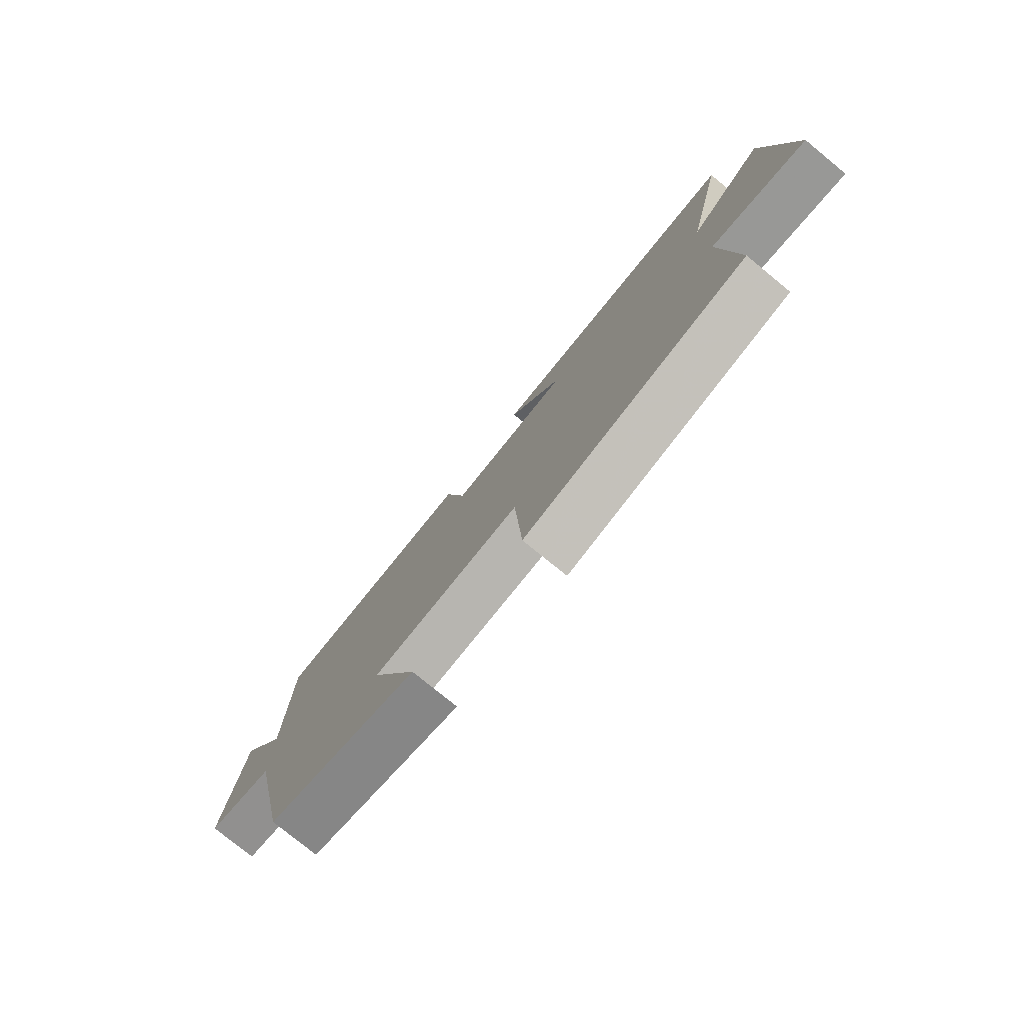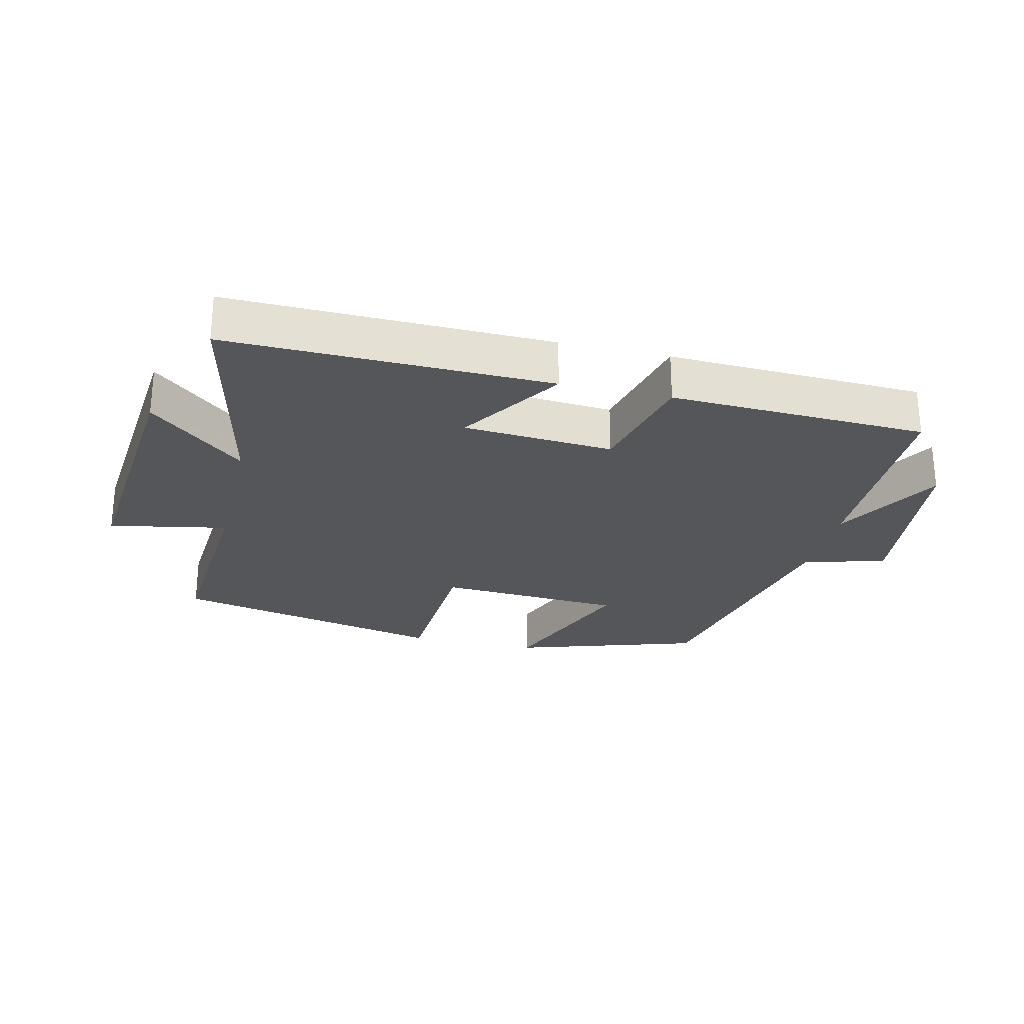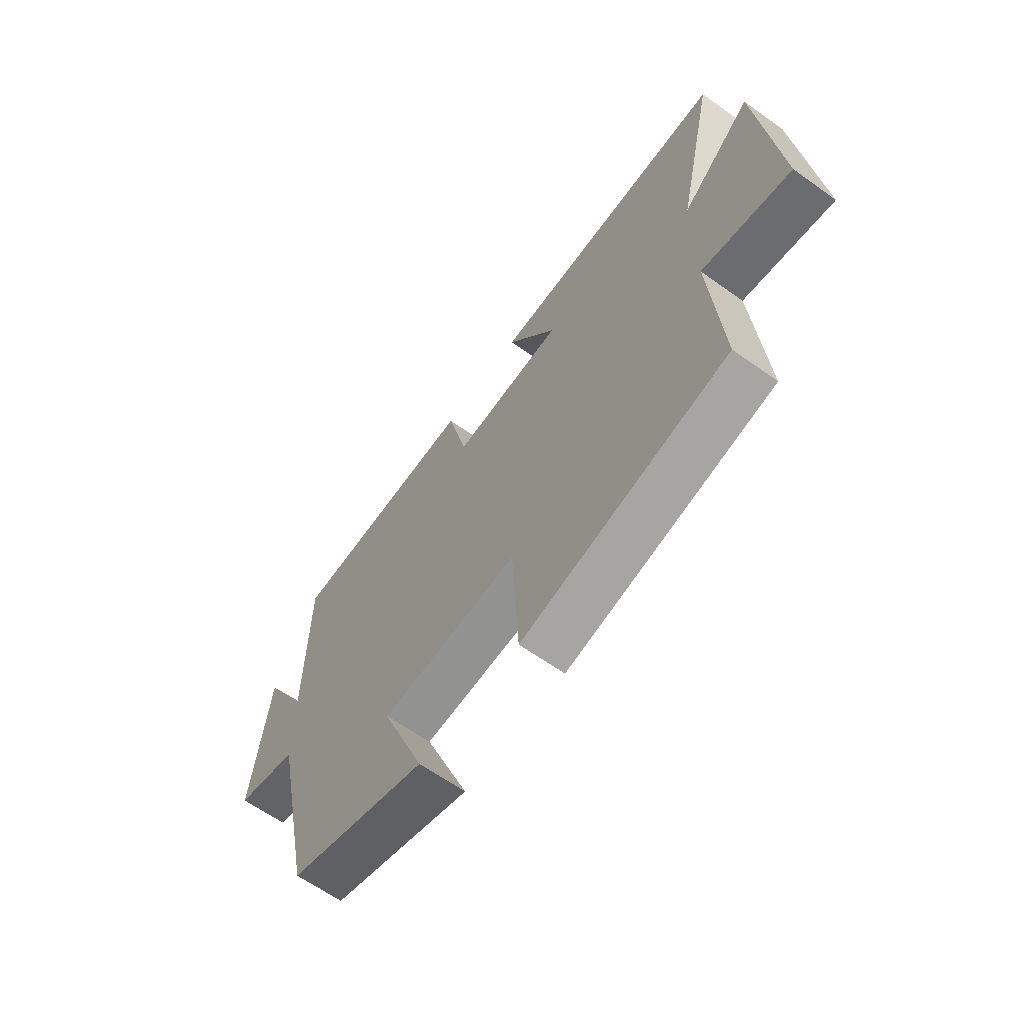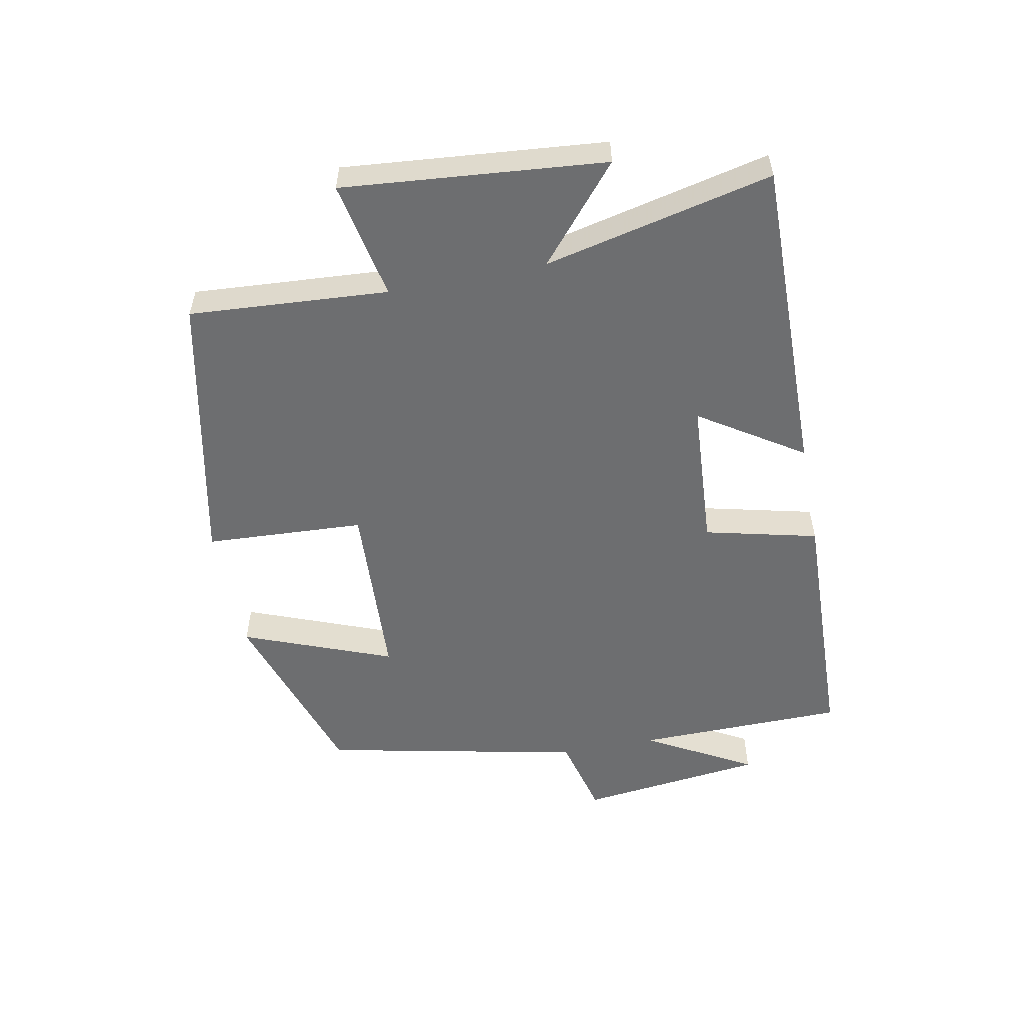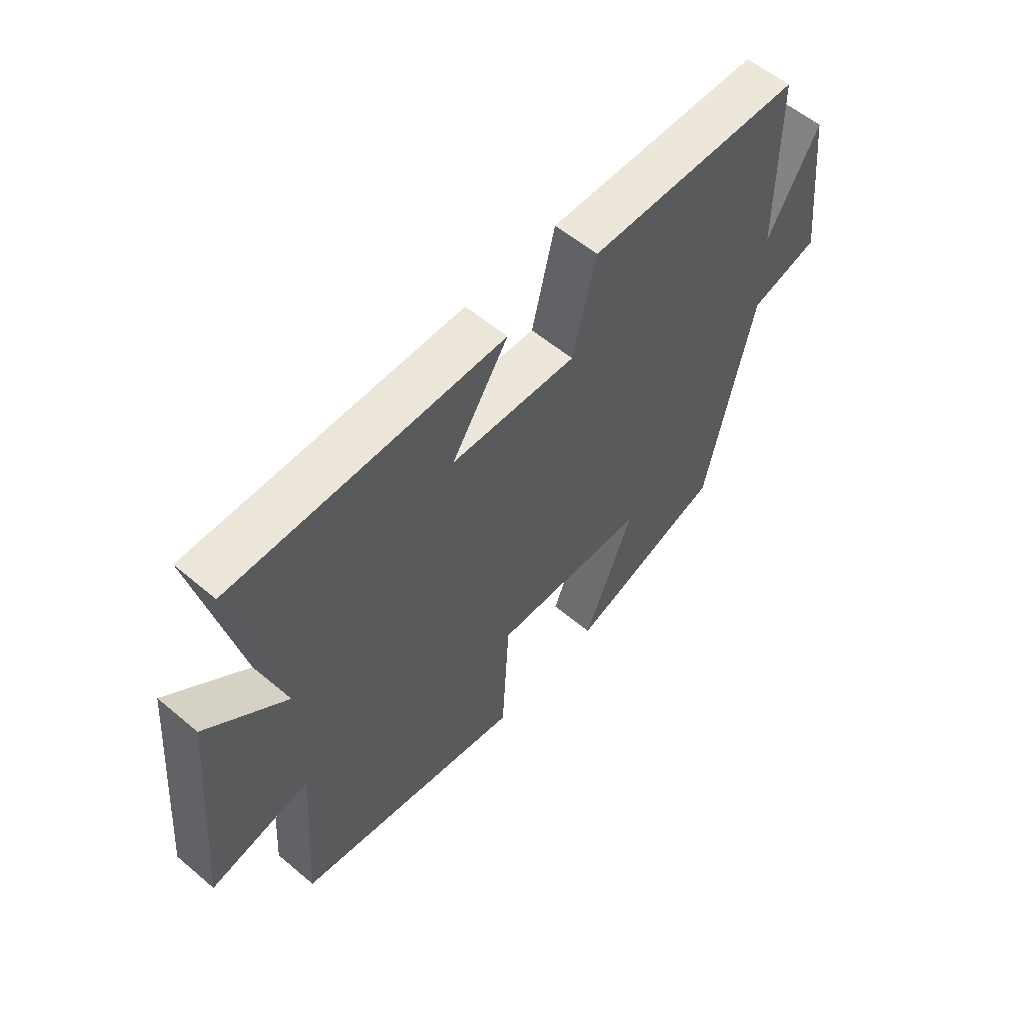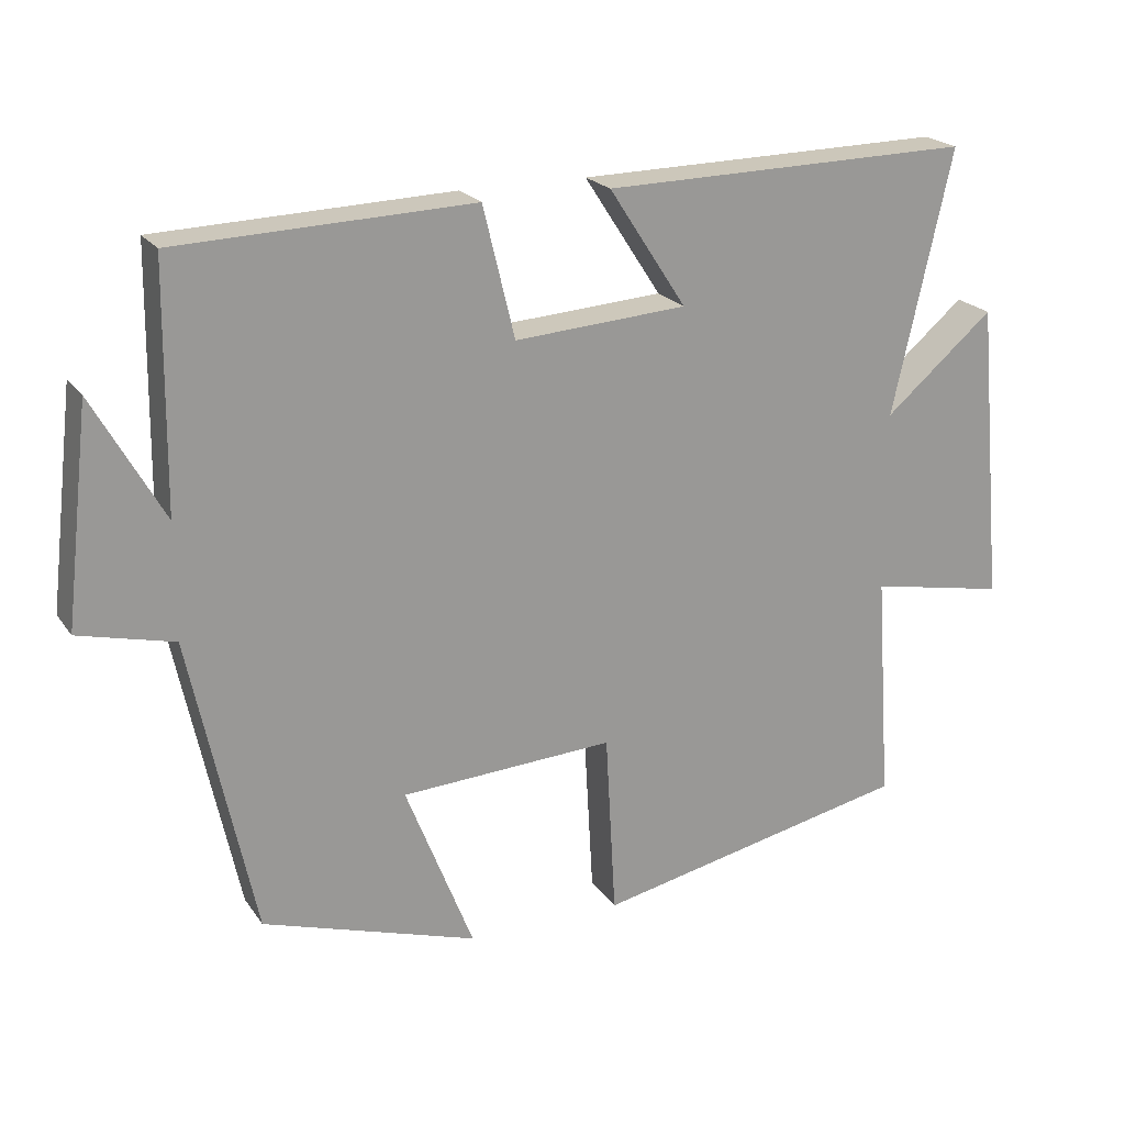
<metadata>
{"format":"obj","ext":"obj","renderer":"f3d","projection":"perspective","resolution":1024,"background":"white","views":[{"elev":-78.2,"azim":-129.2,"up":"+Z"},{"elev":-26.1,"azim":-13.4,"up":"+Y"},{"elev":-63.5,"azim":-125.8,"up":"+Z"},{"elev":-54.3,"azim":-78.8,"up":"+Y"},{"elev":57.5,"azim":-48.9,"up":"+Z"},{"elev":21.2,"azim":154.7,"up":"+Z"}]}
</metadata>
<code>
v -0.58 0.07 0.508
v -0.077 0.07 0.5
v -0.182 0.07 0.339
v 0.052 0.07 0.323
v 0.095 0.07 0.5
v 0.496 0.07 0.486
v 0.5 0.07 0.157
v 0.595 0.07 0.325
v 0.629 0.07 0.033
v 0.5 0.07 0.001
v 0.413 0.07 -0.407
v 0.121 0.07 -0.5
v 0.213 0.07 -0.266
v -0.077 0.07 -0.25
v -0.091 0.07 -0.5
v -0.522 0.07 -0.409
v -0.5 0.07 -0.097
v -0.686 0.07 -0.133
v -0.648 0.07 0.277
v -0.5 0.07 0.151
v -0.58 0 0.508
v -0.077 0 0.5
v -0.182 0 0.339
v 0.052 0 0.323
v 0.095 0 0.5
v 0.496 0 0.486
v 0.5 0 0.157
v 0.595 0 0.325
v 0.629 0 0.033
v 0.5 0 0.001
v 0.413 0 -0.407
v 0.121 0 -0.5
v 0.213 0 -0.266
v -0.077 0 -0.25
v -0.091 0 -0.5
v -0.522 0 -0.409
v -0.5 0 -0.097
v -0.686 0 -0.133
v -0.648 0 0.277
v -0.5 0 0.151
f 17 18 19 20
f 14 15 16 17
f 13 14 17 20
f 10 11 12 13
f 10 13 20 1
f 7 8 9 10
f 6 7 10
f 5 6 10
f 4 5 10
f 3 4 10
f 1 2 3
f 1 3 10
f 40 39 38 37
f 37 36 35 34
f 40 37 34 33
f 33 32 31 30
f 21 40 33 30
f 30 29 28 27
f 30 27 26
f 30 26 25
f 30 25 24
f 30 24 23
f 23 22 21
f 30 23 21
f 1 21 22 2
f 2 22 23 3
f 3 23 24 4
f 4 24 25 5
f 5 25 26 6
f 6 26 27 7
f 7 27 28 8
f 8 28 29 9
f 9 29 30 10
f 10 30 31 11
f 11 31 32 12
f 12 32 33 13
f 13 33 34 14
f 14 34 35 15
f 15 35 36 16
f 16 36 37 17
f 17 37 38 18
f 18 38 39 19
f 19 39 40 20
f 20 40 21 1

</code>
